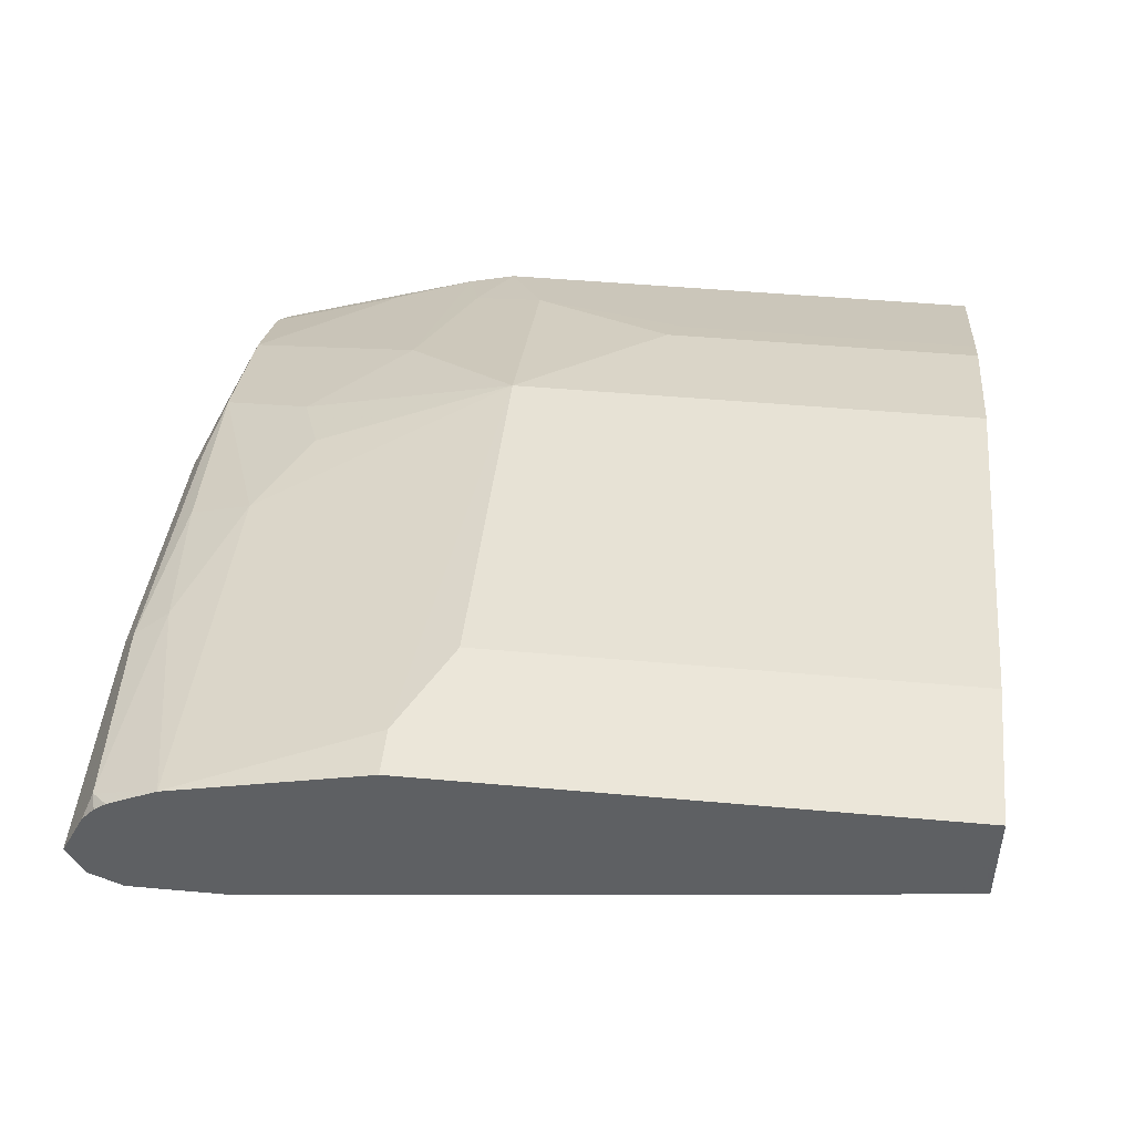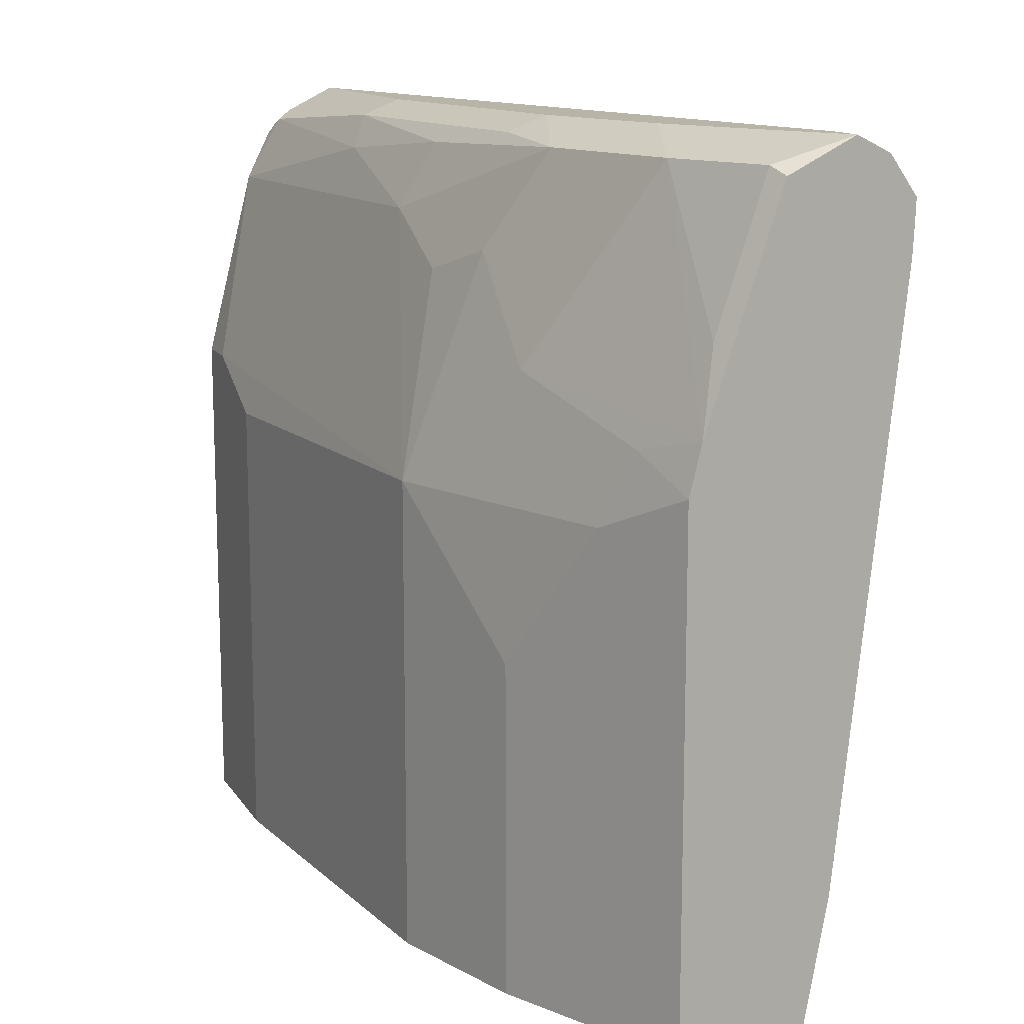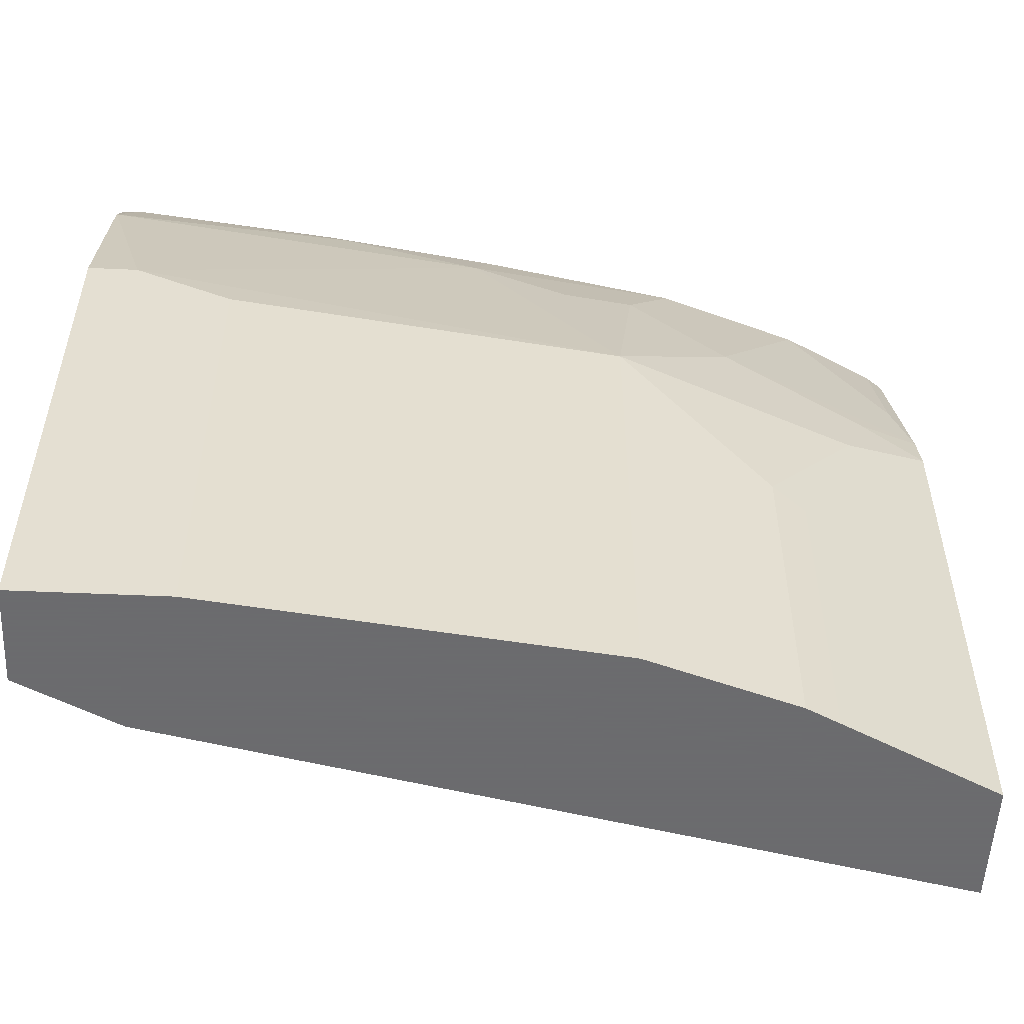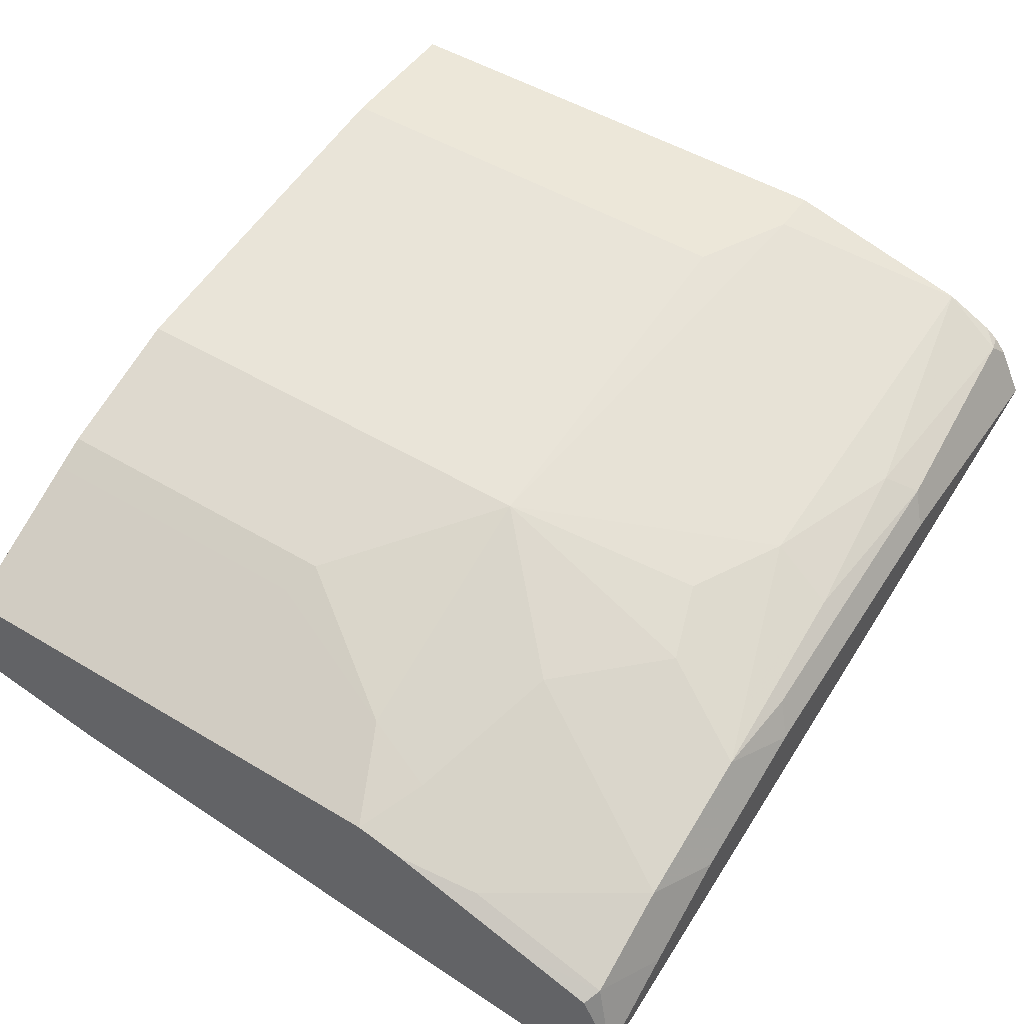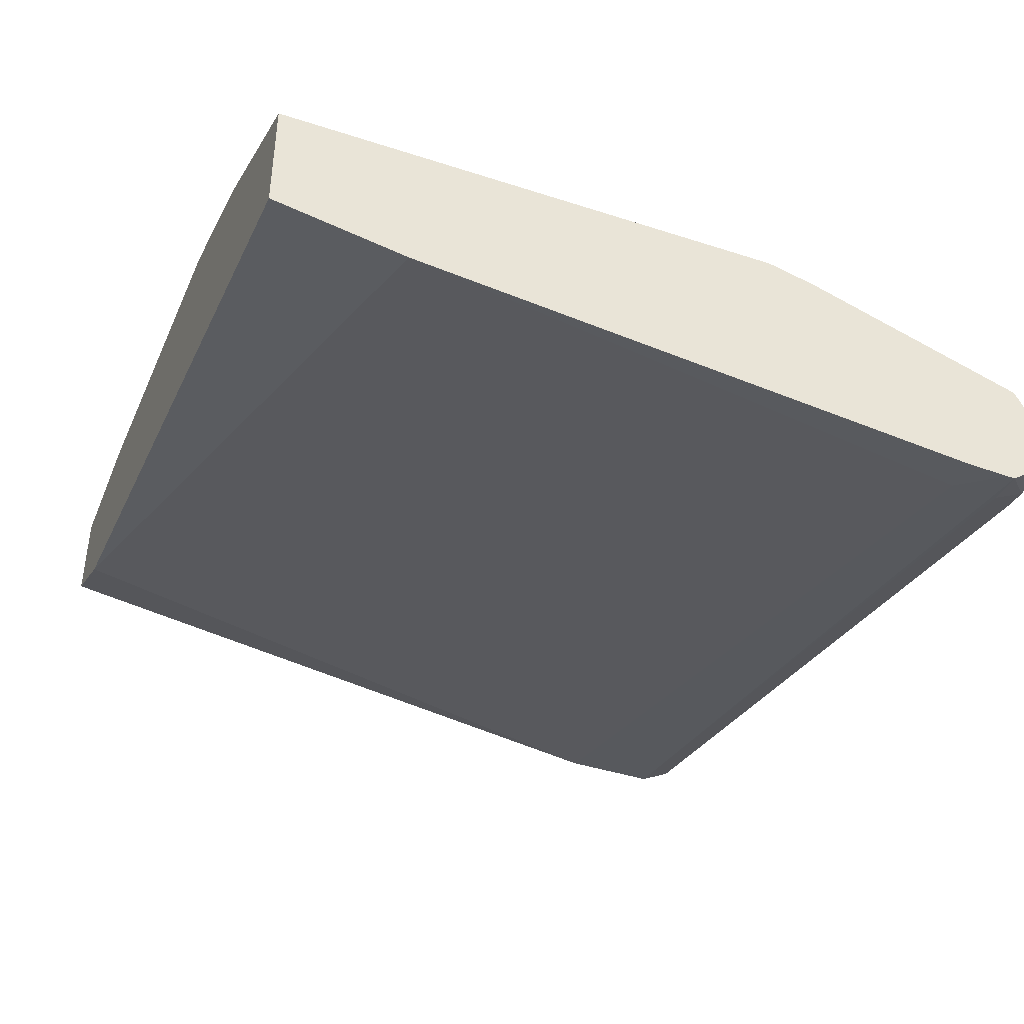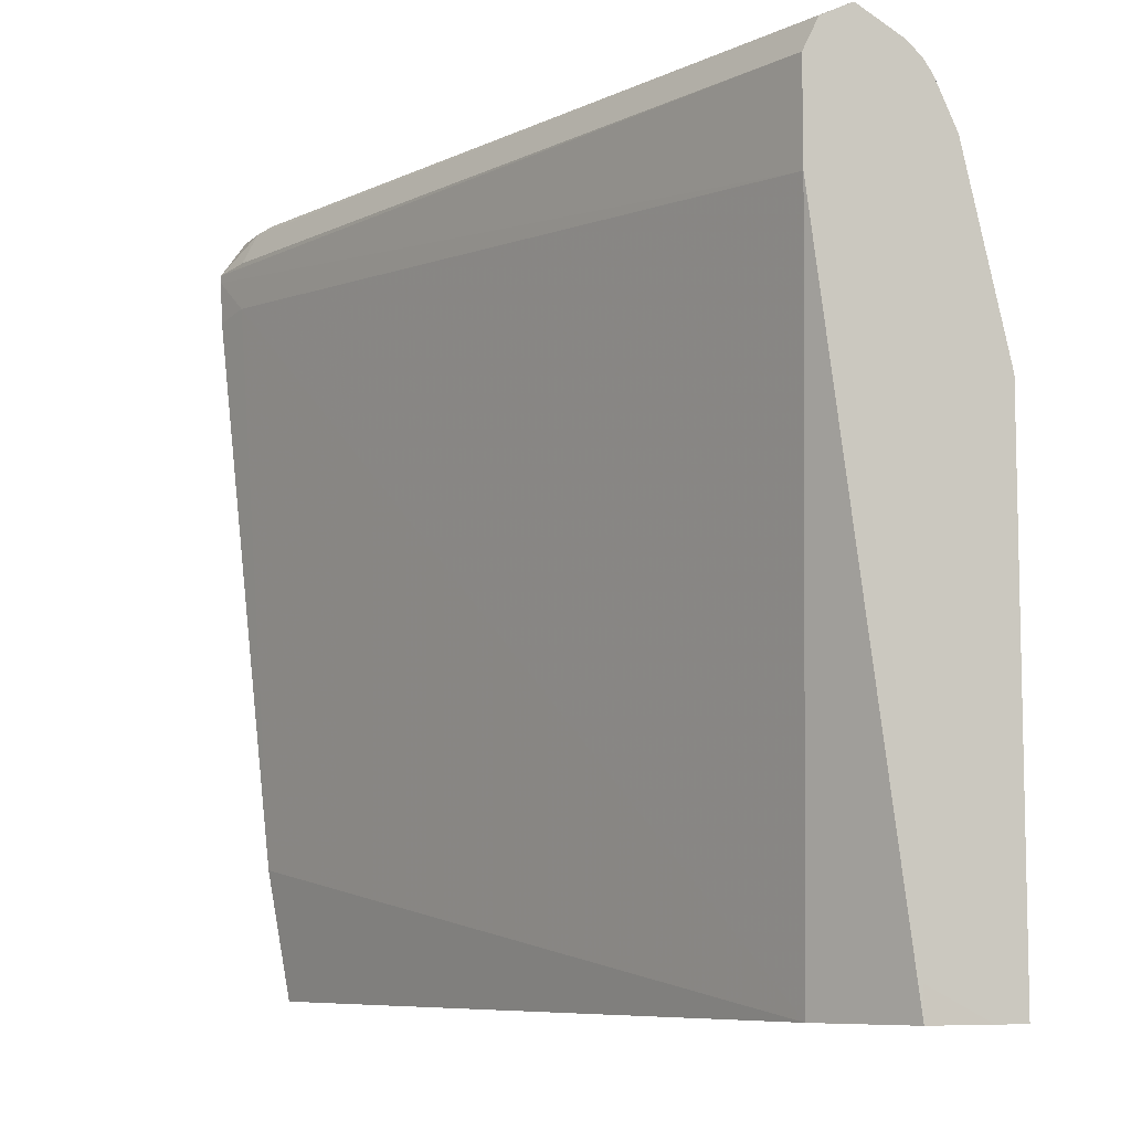
<metadata>
{"format":"obj","ext":"obj","renderer":"f3d","projection":"perspective","resolution":1024,"background":"white","views":[{"elev":47.3,"azim":-84.2,"up":"+Z"},{"elev":13.1,"azim":68.8,"up":"+Y"},{"elev":-53.5,"azim":-2.7,"up":"+Y"},{"elev":49.6,"azim":123.6,"up":"+Z"},{"elev":-41.5,"azim":68.5,"up":"+Z"},{"elev":-7.9,"azim":-114.9,"up":"+Y"}]}
</metadata>
<code>
v 0.3332 0.5418 0.7286
v 0.3269 0.5324 0.7567
v 0.3332 0.5293 0.7535
v 0.3332 0.5355 0.7162
v 0.3176 0.5418 0.7286
v 0.2989 0.5418 0.7473
v 0.3269 0.4764 0.7753
v 0.3332 0.5013 0.7629
v 0.2615 0.5418 0.766
v 0.2896 0.5324 0.7753
v 0.3332 0.5212 0.706
v 0.3176 0.5355 0.7162
v 0.3082 0.5371 0.7193
v -0.0001379 0.5418 0.8034
v 0.3332 0.4451 0.7816
v 0.3332 0.4453 0.7816
v 0.2055 0.5418 0.7847
v 0.2335 0.5324 0.794
v 0.2522 0.5137 0.794
v 0.2522 0.4577 0.8127
v 0.3332 0.5181 0.706
v -0.0001379 0.5231 0.7847
v 0.3176 0.5231 0.7099
v -0.0001379 0.5355 0.7909
v -0.0001379 0.5325 0.8219
v 0.006257 0.5293 0.8283
v 0.09344 0.5418 0.8034
v 0.3332 0.4266 0.7862
v 0.3082 0.439 0.794
v 0.1993 0.5355 0.7971
v 0.08721 0.5355 0.8158
v 0.1557 0.5293 0.8096
v 0.2055 0.5231 0.8034
v 0.2148 0.4951 0.8127
v 0.2055 0.411 0.8407
v 0.2989 0.411 0.8034
v 0.3332 0.5013 0.7068
v 0.3176 0.5044 0.7099
v -0.0001379 0.4857 0.7847
v -0.0001379 0.5276 0.8278
v -0.0001379 0.523 0.8314
v -0.0001379 0.5047 0.8406
v 2.522e-05 0.5044 0.8407
v 0.09344 0.5231 0.822
v 0.3332 0.2303 0.7862
v 0.274 0.3487 0.8158
v 0.1495 0.5044 0.822
v 0.1868 0.4857 0.822
v 0.2055 0.2303 0.8407
v 0.2615 0.355 0.822
v 0.01869 0.4297 0.8594
v 0.05605 0.411 0.8594
v 0.3332 0.2818 0.7302
v 0.03739 0.2303 0.8034
v -7.266e-05 0.2303 0.822
v -0.0001379 0.2427 0.822
v -0.0001379 0.5044 0.8407
v -0.0001379 0.4297 0.8594
v 0.3332 0.2303 0.7395
v 0.274 0.2303 0.8158
v 0.2615 0.2303 0.822
v 0.05605 0.2303 0.8594
v -0.0001379 0.2303 0.847
v -0.0001379 0.2303 0.8594
f 35 49 61
f 34 48 35
f 34 47 48
f 35 61 50
f 32 47 33
f 32 44 47
f 31 44 32
f 28 60 45
f 28 46 60
f 28 36 46
f 28 29 36
f 26 31 27
f 33 47 34
f 20 36 29
f 26 43 44
f 26 42 43
f 26 41 42
f 25 40 26
f 21 38 39
f 21 37 38
f 20 35 36
f 20 34 35
f 18 20 19
f 18 34 20
f 18 33 34
f 35 50 36
f 18 32 33
f 26 44 31
f 35 48 47
f 45 49 62
f 35 51 52
f 18 31 32
f 55 63 56
f 53 59 54
f 51 62 52
f 51 64 62
f 51 58 64
f 46 61 60
f 46 50 61
f 45 54 59
f 45 55 54
f 45 63 55
f 45 64 63
f 45 62 64
f 35 47 51
f 45 61 49
f 43 47 44
f 43 51 47
f 43 58 51
f 43 57 58
f 42 57 43
f 39 55 56
f 39 54 55
f 38 54 39
f 38 53 54
f 37 53 38
f 36 50 46
f 35 62 49
f 35 52 62
f 45 60 61
f 18 30 31
f 26 40 41
f 17 27 31
f 5 13 14
f 5 12 13
f 4 11 12
f 2 10 7
f 2 9 10
f 2 6 9
f 2 8 3
f 2 7 8
f 1 6 2
f 1 9 6
f 1 17 9
f 1 27 17
f 1 14 27
f 7 15 16
f 1 5 14
f 1 4 12
f 1 11 4
f 1 21 11
f 1 37 21
f 1 53 37
f 1 45 59
f 1 28 45
f 1 15 28
f 1 16 15
f 1 8 16
f 1 3 8
f 1 2 3
f 17 31 30
f 1 12 5
f 7 16 8
f 1 59 53
f 9 17 18
f 17 30 18
f 7 10 15
f 15 29 28
f 15 20 29
f 14 26 27
f 14 25 26
f 14 41 40
f 14 42 41
f 14 57 42
f 14 58 57
f 14 64 58
f 14 63 64
f 14 56 63
f 14 39 56
f 14 40 25
f 14 24 22
f 14 22 39
f 9 18 10
f 10 19 20
f 10 20 15
f 11 39 22
f 11 22 23
f 11 21 39
f 12 23 22
f 12 22 24
f 12 24 13
f 13 24 14
f 11 23 12
f 10 18 19

</code>
